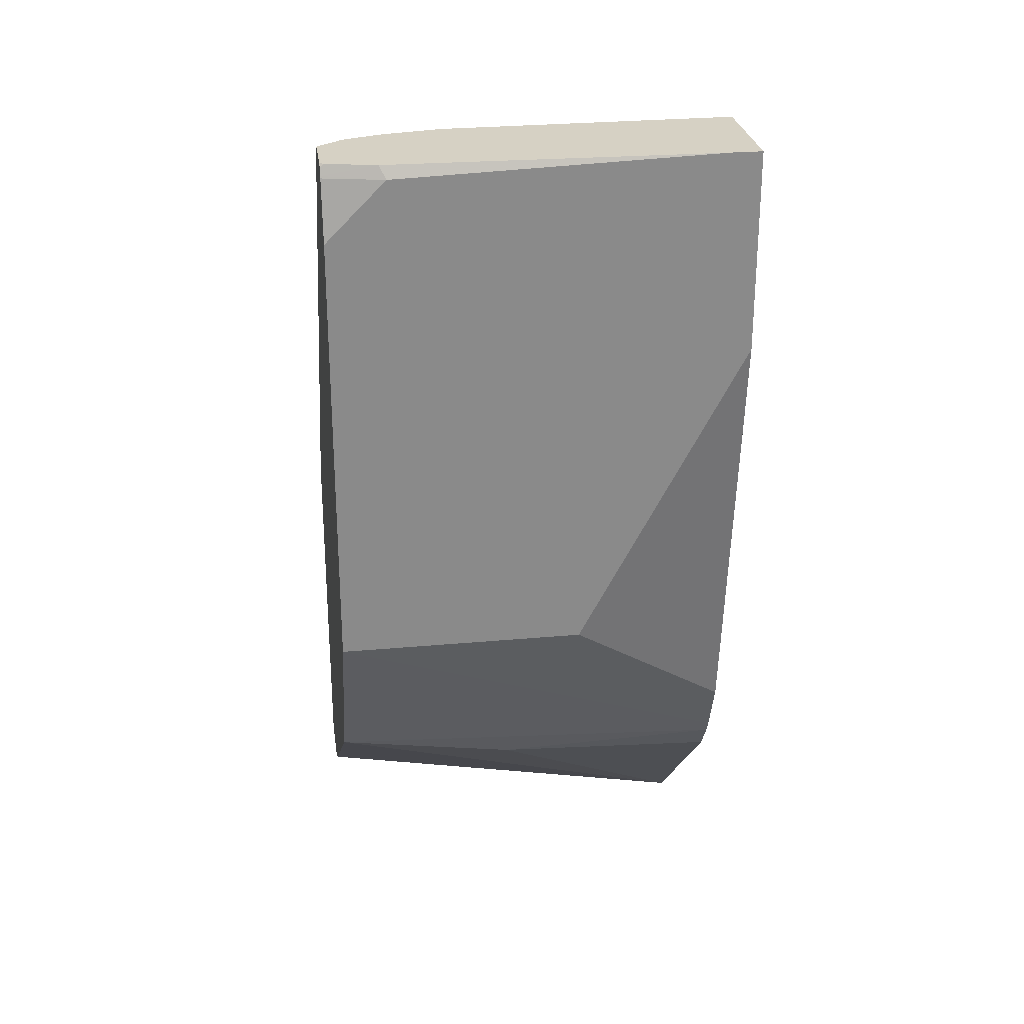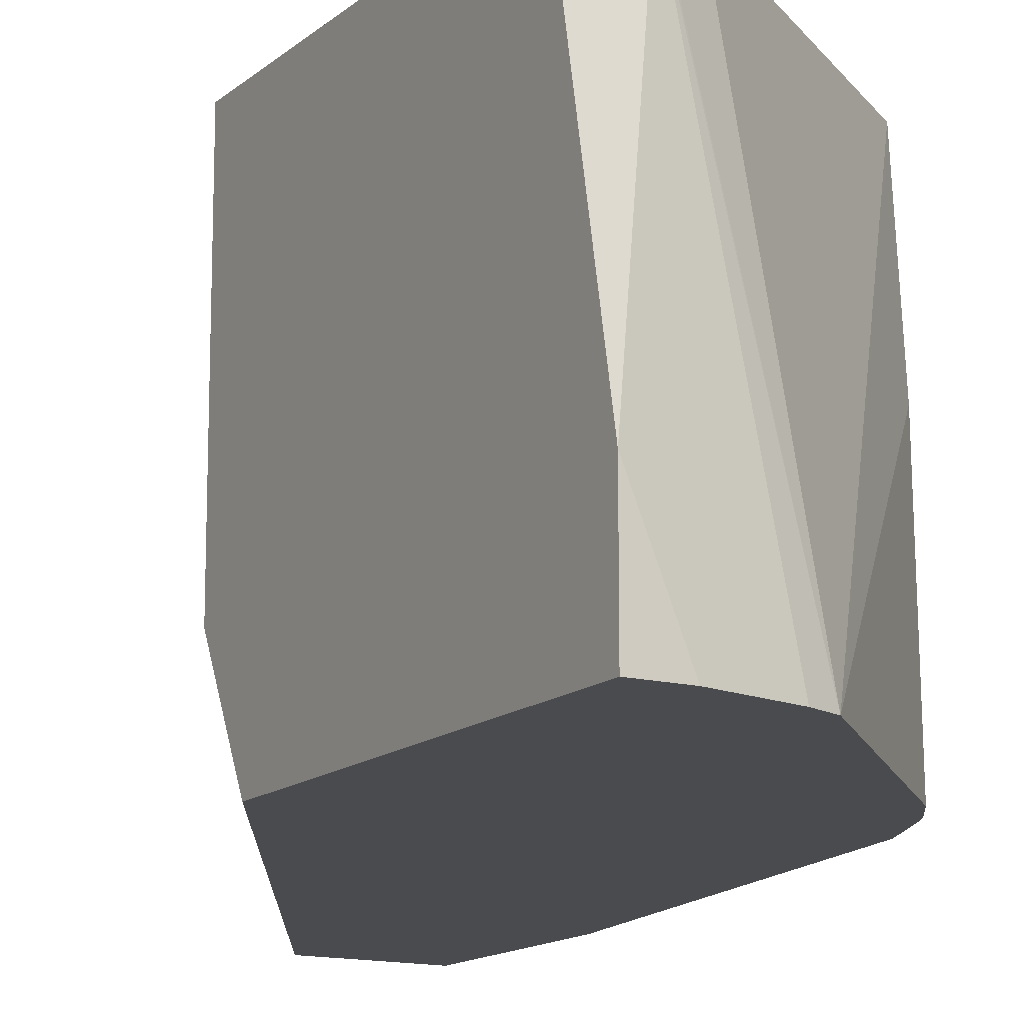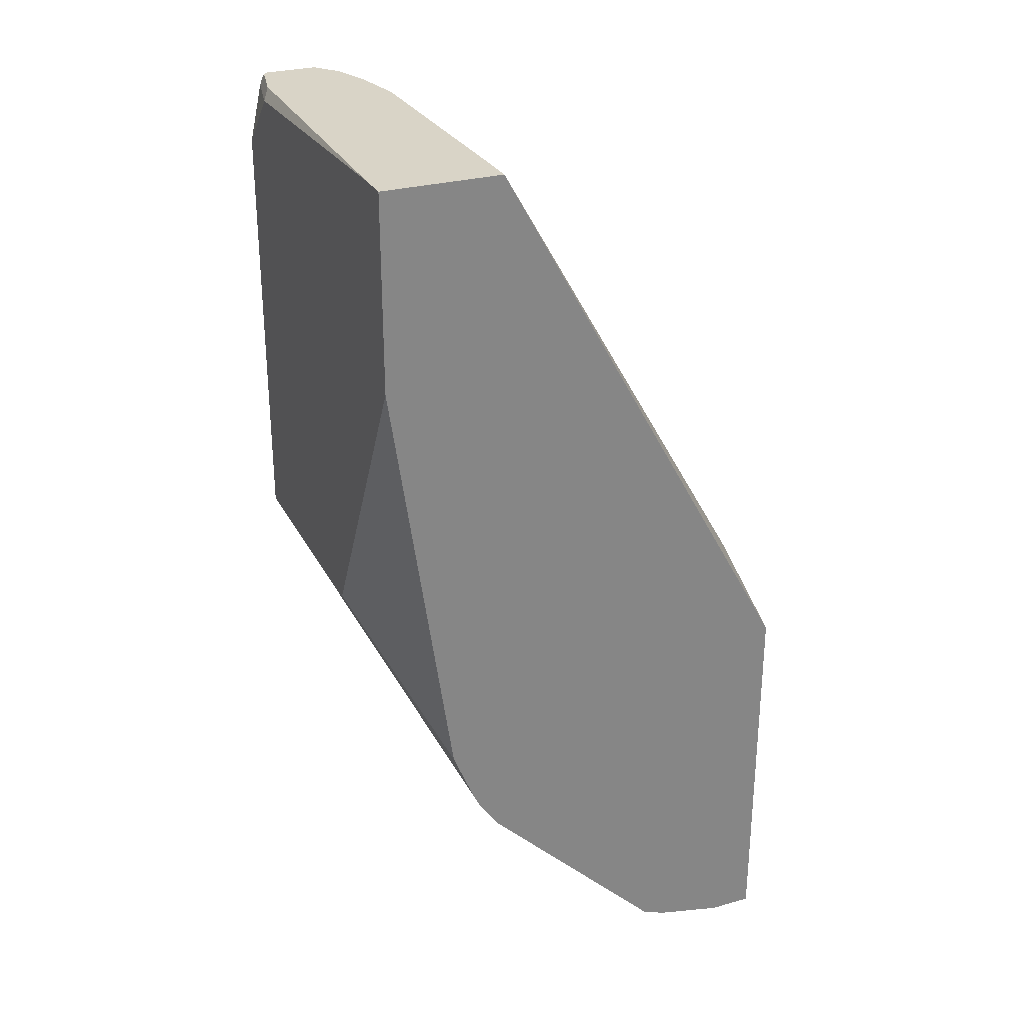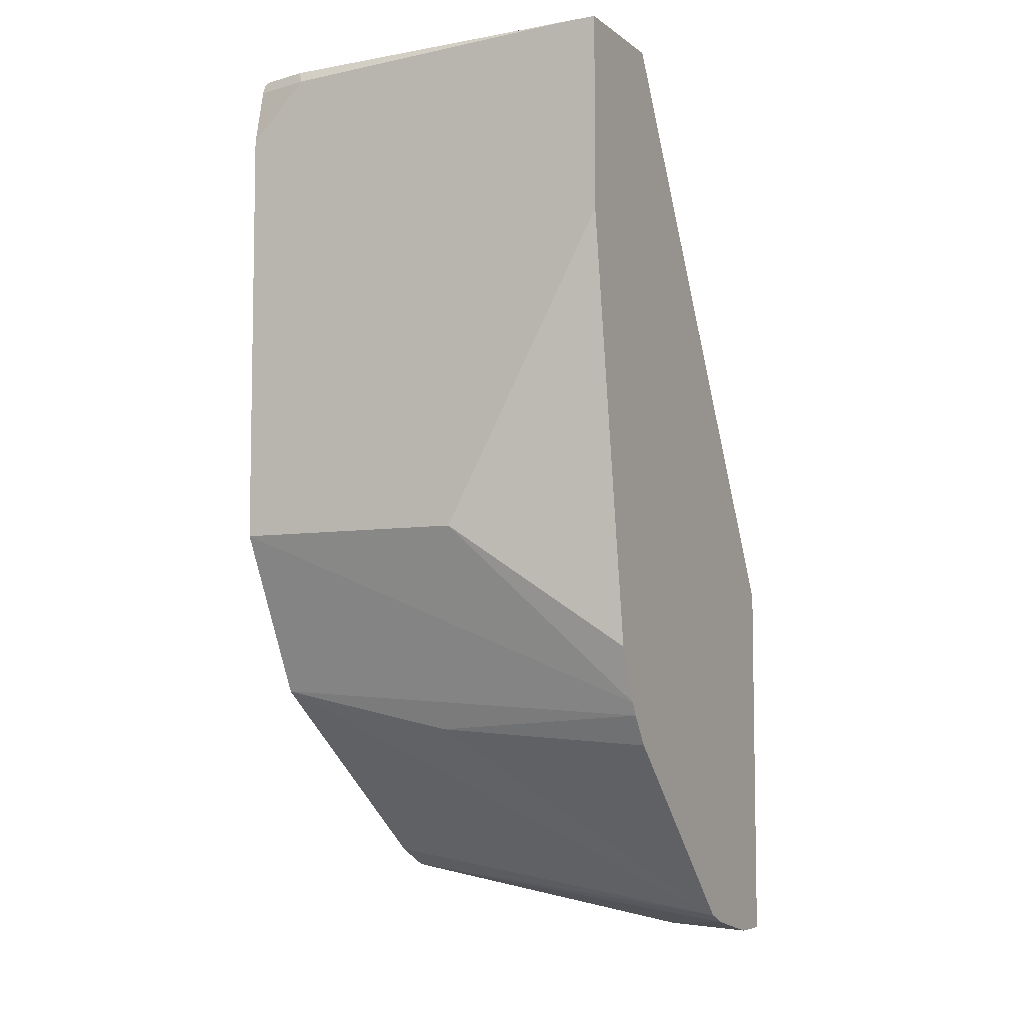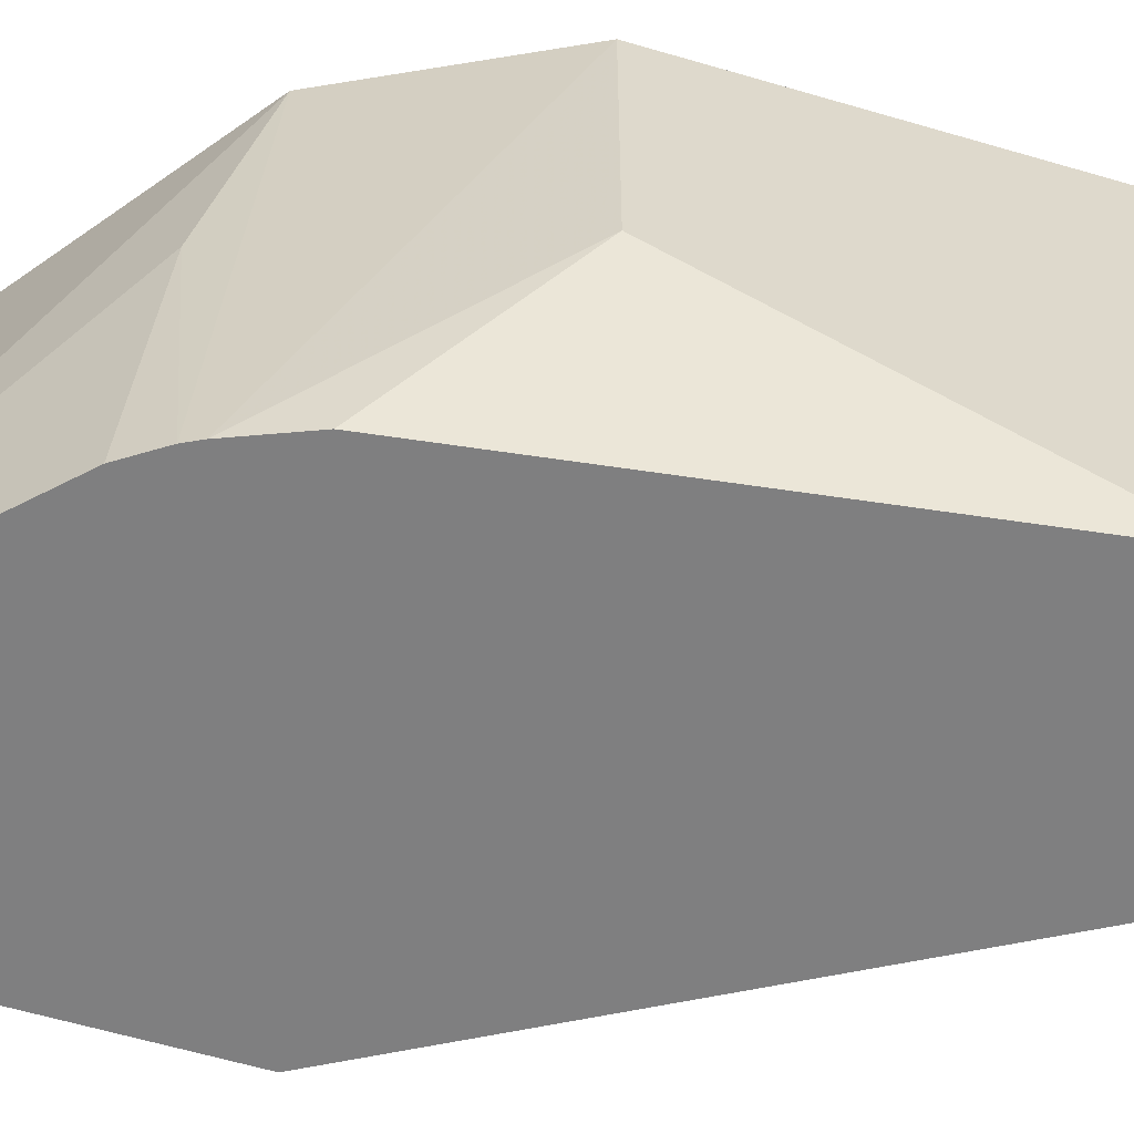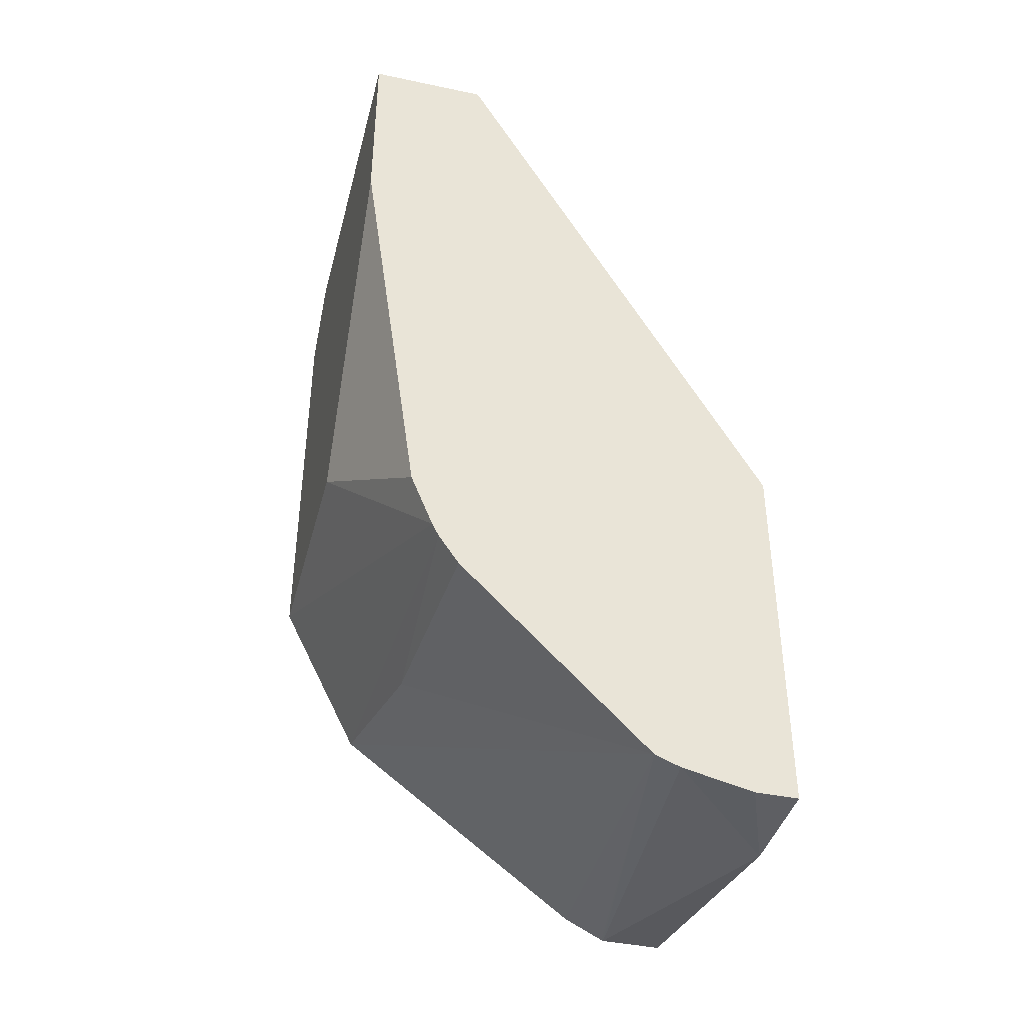
<metadata>
{"format":"obj","ext":"obj","renderer":"f3d","projection":"perspective","resolution":1024,"background":"white","views":[{"elev":26.9,"azim":81.9,"up":"+Y"},{"elev":-14.2,"azim":-30.0,"up":"+Z"},{"elev":28.4,"azim":156.8,"up":"+Y"},{"elev":-6.3,"azim":117.4,"up":"+Y"},{"elev":-59.7,"azim":73.1,"up":"+Z"},{"elev":-40.9,"azim":165.5,"up":"+Y"}]}
</metadata>
<code>
v 0.2922 0.04588 -0.4108
v 0.2513 0.04588 -0.4108
v 0.2922 0.04588 -0.4006
v 0.2922 -0.02087 -0.4108
v 0.2513 0.04588 -0.4002
v 0.1461 -0.1428 -0.4108
v 0.1461 -0.1391 -0.4035
v 0.1461 -0.1252 -0.3757
v 0.1461 -0.1252 -0.3756
v 0.2901 0.04588 -0.2901
v 0.2922 0.04172 -0.2922
v 0.2922 -0.1252 -0.3548
v 0.2713 -0.167 -0.4108
v 0.2525 0.04588 -0.313
v 0.1461 -0.1252 -0.2722
v 0.1461 -0.2713 -0.4108
v 0.2864 0.04588 -0.2736
v 0.2875 0.0424 -0.2722
v 0.2877 0.04172 -0.2722
v 0.2922 0.02175 -0.2722
v 0.2922 -0.1252 -0.2722
v 0.2637 -0.1856 -0.4108
v 0.2559 0.04588 -0.295
v 0.1461 -0.2504 -0.2722
v 0.2577 0.03582 -0.2722
v 0.2605 0.04588 -0.2808
v 0.2587 0.04588 -0.2861
v 0.2563 0.04588 -0.2934
v 0.1604 -0.2713 -0.4108
v 0.1461 -0.2713 -0.3756
v 0.2852 0.04588 -0.2722
v 0.2866 0.04467 -0.2722
v 0.2855 -0.1385 -0.2722
v 0.2646 -0.1803 -0.2722
v 0.2615 -0.19 -0.4108
v 0.167 -0.2504 -0.2722
v 0.2671 0.04588 -0.2722
v 0.1461 -0.2713 -0.3756
v 0.1678 -0.2697 -0.4108
v 0.2643 -0.1809 -0.2722
v 0.2574 -0.1948 -0.3339
v 0.2547 -0.2002 -0.4108
v 0.1676 -0.2501 -0.2722
v 0.1839 -0.2661 -0.4108
v 0.1921 -0.2628 -0.4108
v 0.1809 -0.2435 -0.2722
f 15 19 18
f 15 25 26
f 15 37 25
f 15 27 28
f 15 31 37
f 15 32 31
f 15 18 32
f 15 26 27
f 15 20 19
f 15 24 36
f 15 33 21
f 15 34 33
f 15 40 34
f 15 46 40
f 15 43 46
f 15 36 43
f 14 15 23
f 15 28 23
f 12 22 13
f 15 21 20
f 16 29 38
f 40 46 45
f 17 31 32
f 12 21 22
f 43 45 46
f 41 45 42
f 40 45 41
f 38 39 44
f 36 45 43
f 36 44 45
f 36 38 44
f 35 41 42
f 35 40 41
f 34 40 35
f 30 38 36
f 29 39 38
f 25 37 26
f 24 30 36
f 22 34 35
f 22 33 34
f 21 33 22
f 17 32 18
f 16 38 30
f 11 19 20
f 2 8 9
f 10 18 11
f 1 22 35
f 1 13 22
f 1 4 13
f 1 12 4
f 1 21 12
f 1 20 21
f 1 11 20
f 1 3 11
f 1 17 10
f 1 31 17
f 1 37 31
f 1 26 37
f 1 27 26
f 1 28 27
f 1 23 28
f 1 14 23
f 1 5 14
f 1 2 5
f 11 18 19
f 1 35 42
f 1 42 45
f 1 10 3
f 1 44 39
f 10 17 18
f 1 45 44
f 6 8 7
f 6 9 8
f 6 15 9
f 6 24 15
f 6 30 24
f 5 15 14
f 4 12 13
f 3 10 11
f 6 16 30
f 2 9 15
f 2 7 8
f 2 6 7
f 1 6 2
f 1 16 6
f 2 15 5
f 1 29 16
f 1 39 29

</code>
